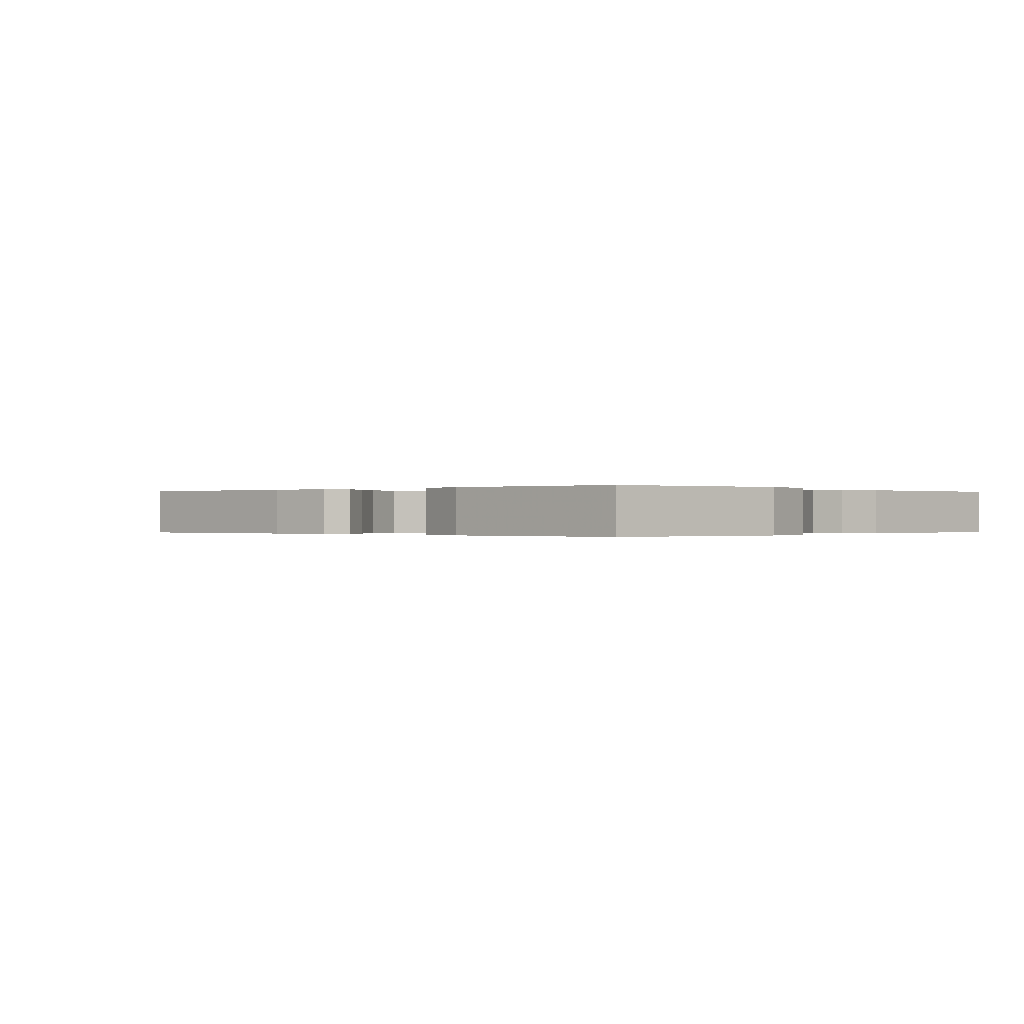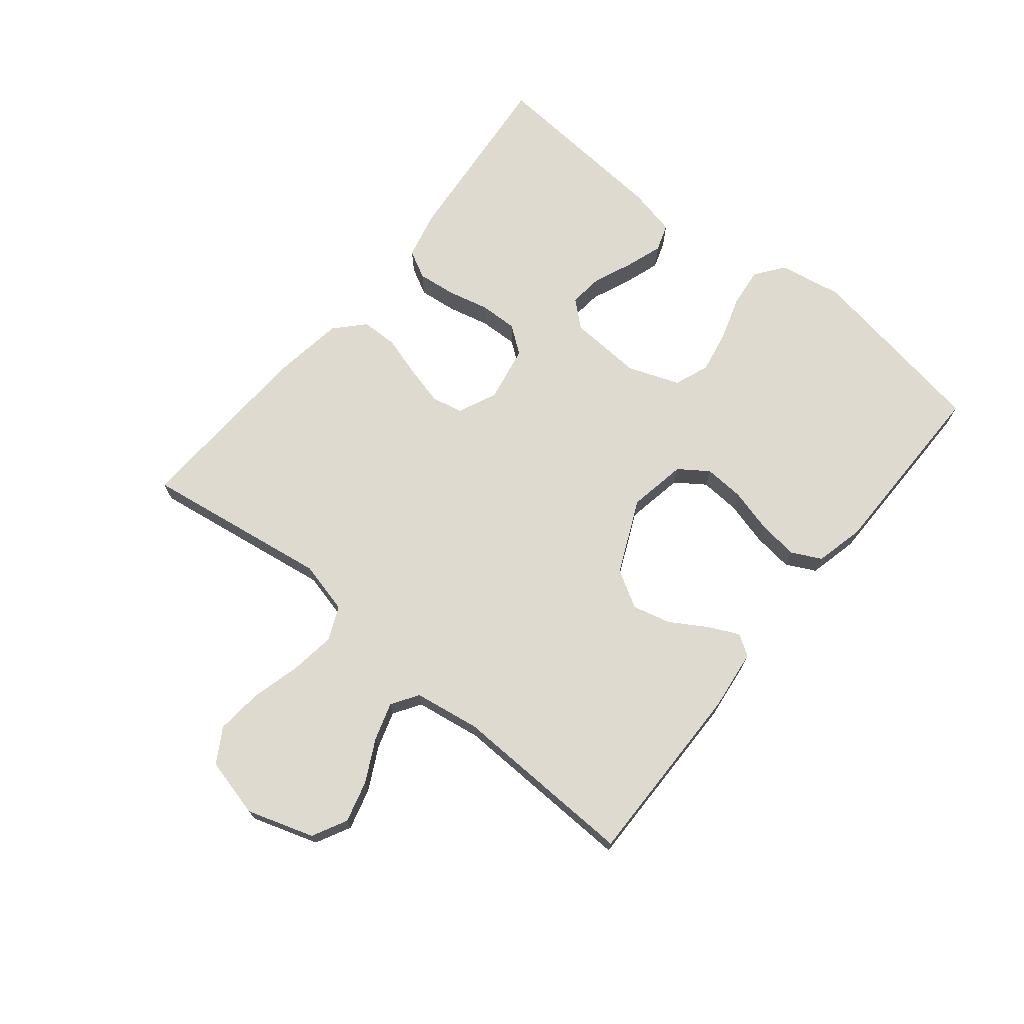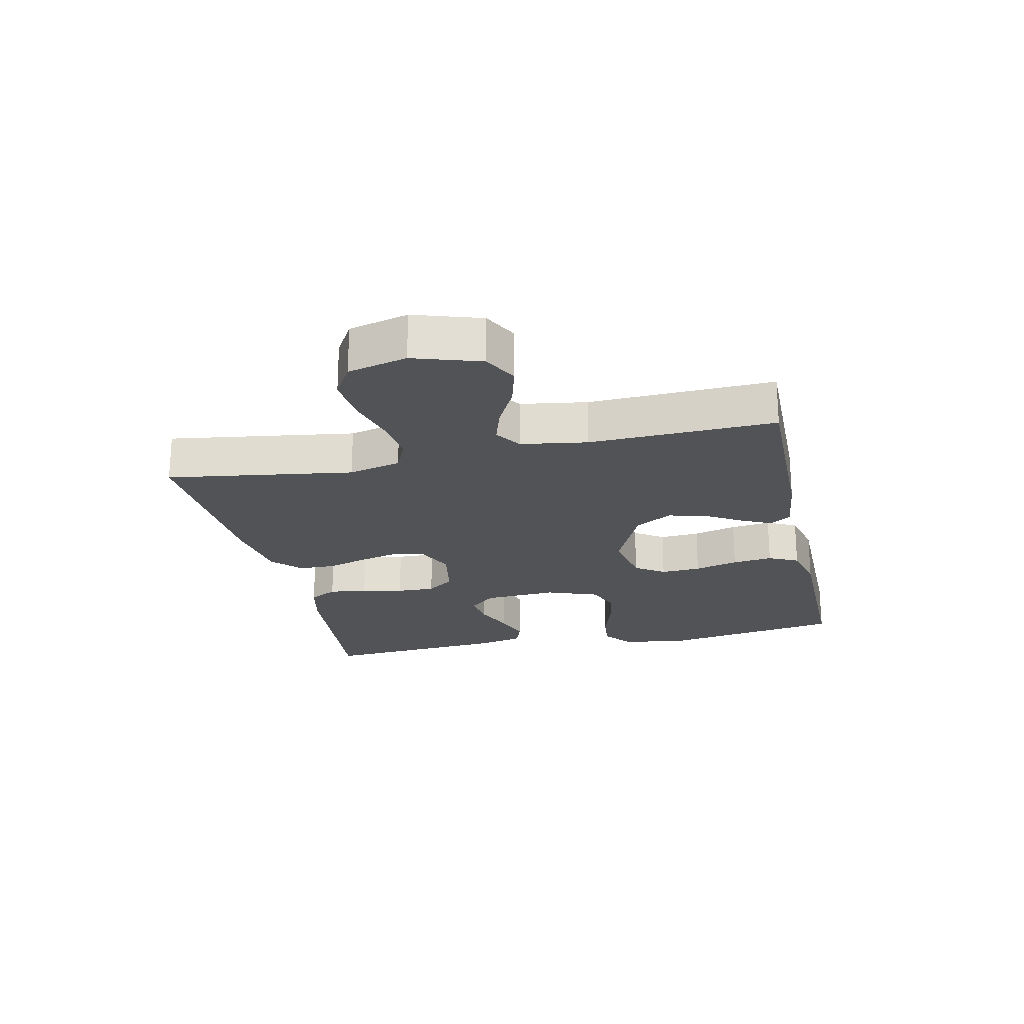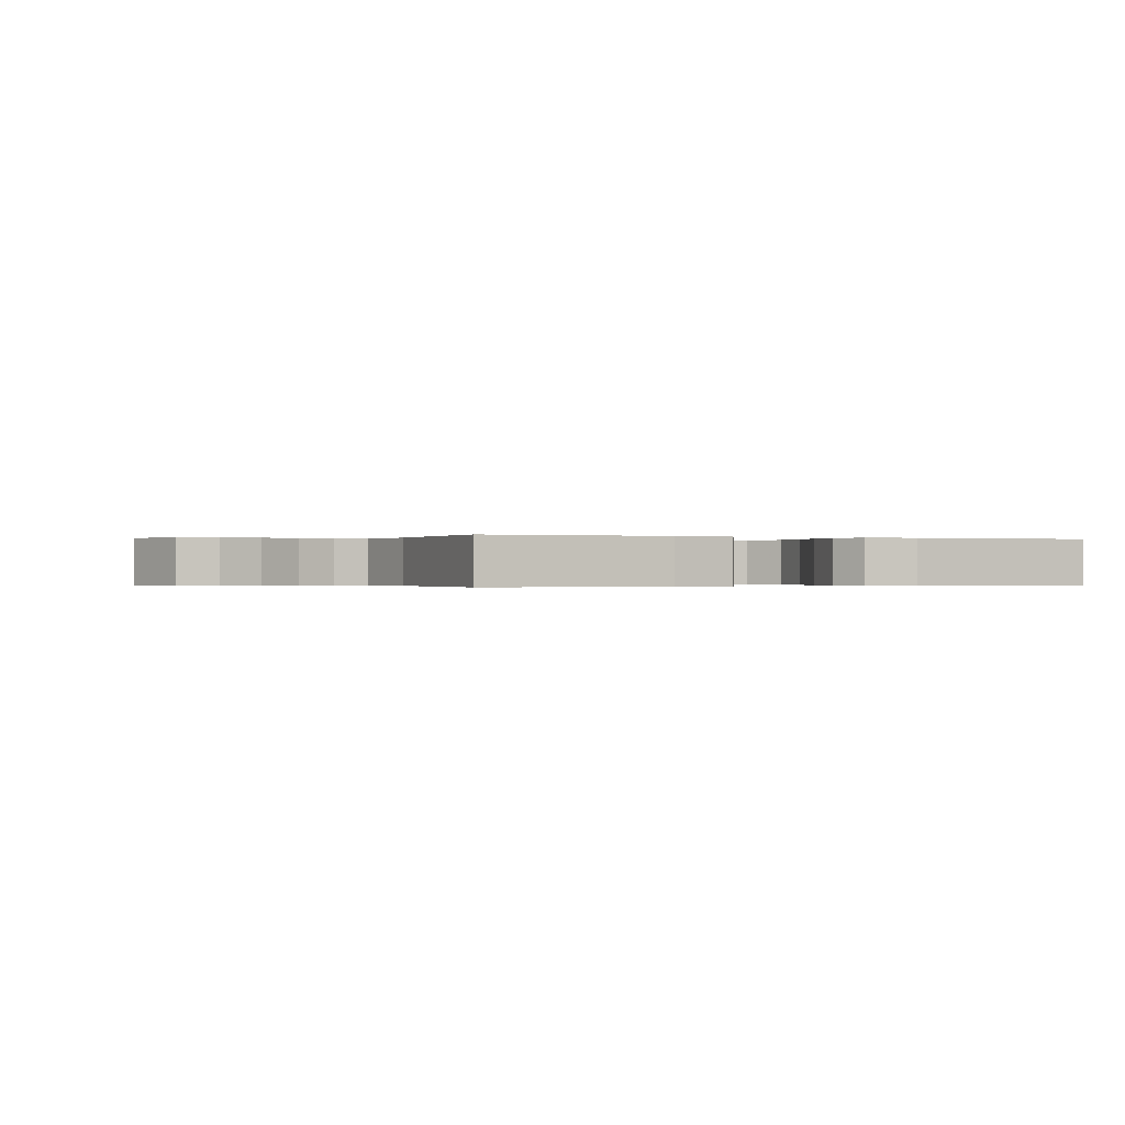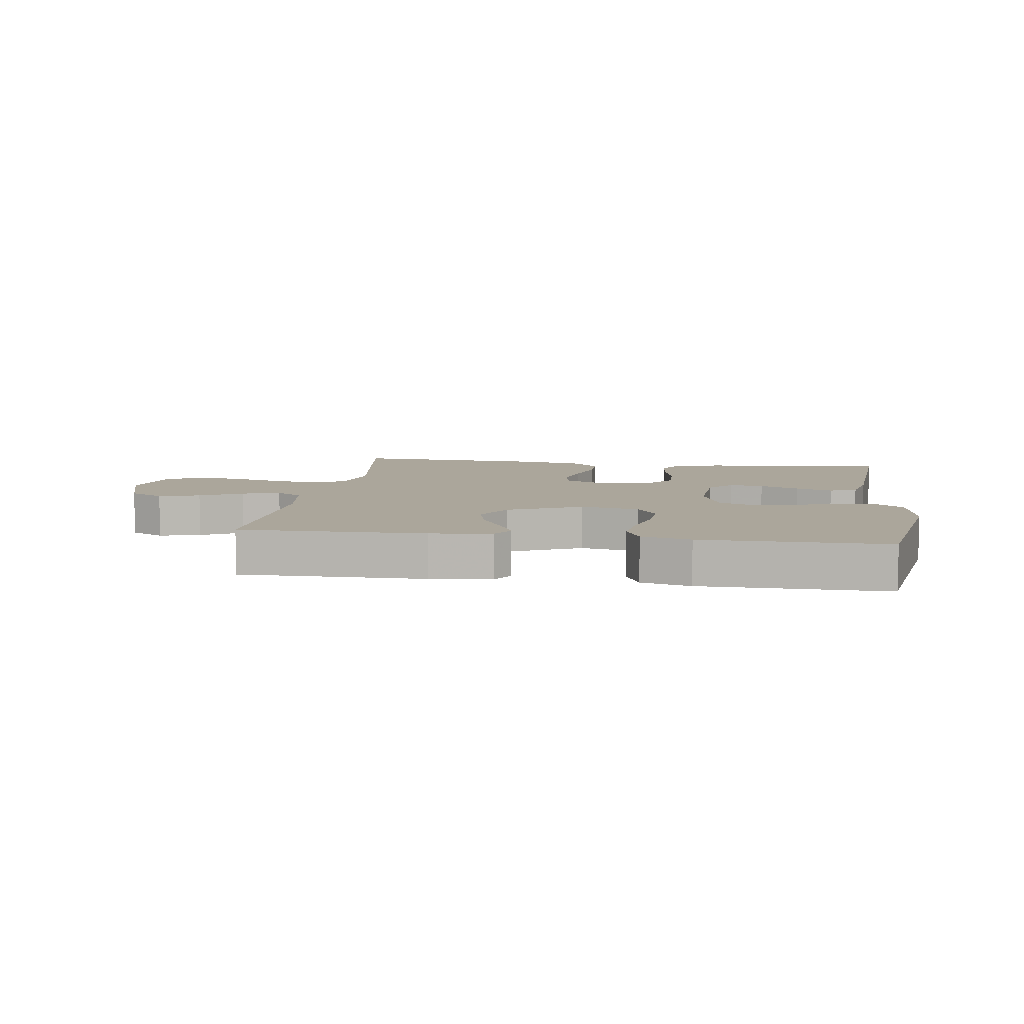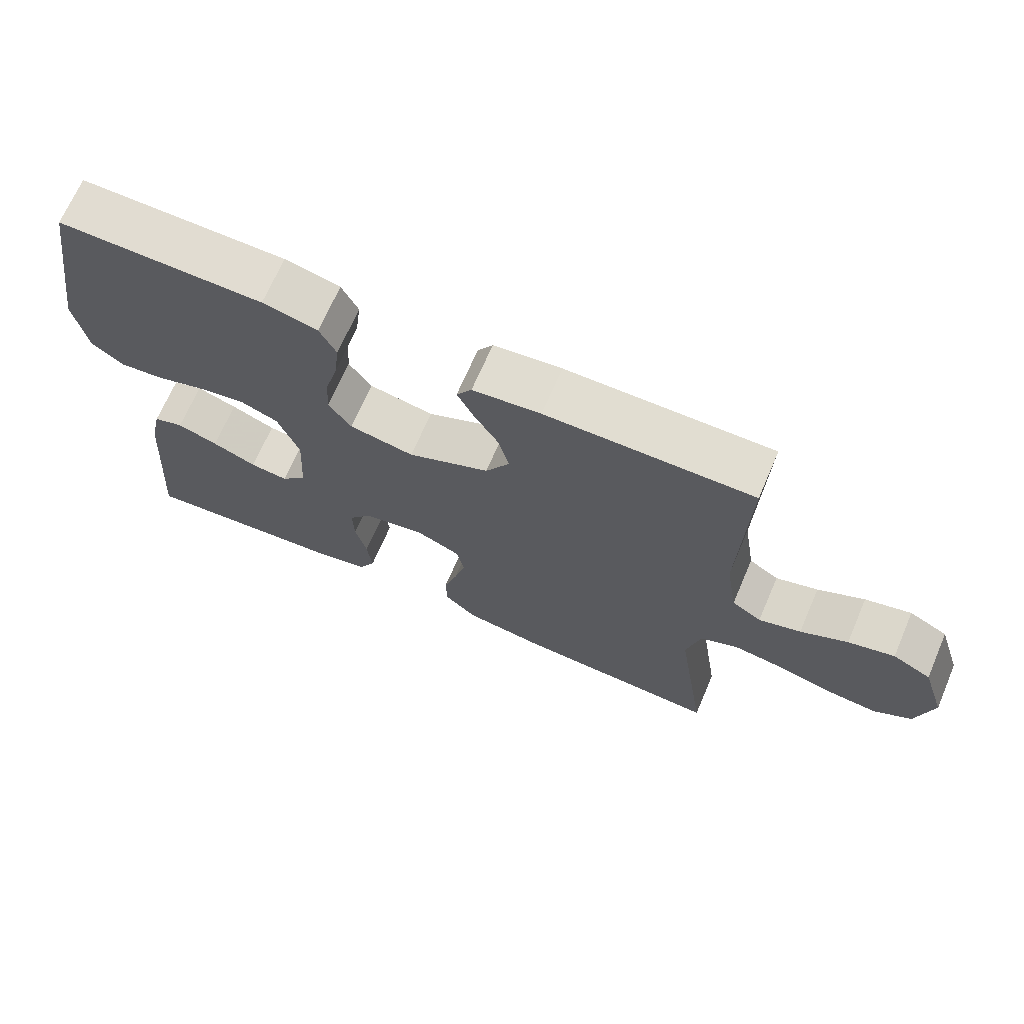
<metadata>
{"format":"obj","ext":"obj","renderer":"f3d","projection":"perspective","resolution":1024,"background":"white","views":[{"elev":-0.1,"azim":42.3,"up":"+Y"},{"elev":71.0,"azim":-50.9,"up":"+Y"},{"elev":-21.9,"azim":-77.5,"up":"+Y"},{"elev":-0.2,"azim":-24.5,"up":"+Y"},{"elev":8.0,"azim":8.3,"up":"+Y"},{"elev":69.0,"azim":-156.7,"up":"+Z"}]}
</metadata>
<code>
v -0.5 0.07 0.5
v -0.2 0.07 0.496
v -0.101 0.07 0.484
v -0.079 0.07 0.45
v -0.102 0.07 0.402
v -0.138 0.07 0.343
v -0.154 0.07 0.281
v -0.119 0.07 0.221
v 0 0.07 0.167
v 0.094 0.07 0.184
v 0.127 0.07 0.231
v 0.123 0.07 0.296
v 0.104 0.07 0.367
v 0.096 0.07 0.432
v 0.12 0.07 0.48
v 0.2 0.07 0.499
v 0.5 0.07 0.5
v 0.55 0.07 0.2
v 0.532 0.07 0.097
v 0.486 0.07 0.062
v 0.422 0.07 0.069
v 0.35 0.07 0.092
v 0.281 0.07 0.105
v 0.225 0.07 0.083
v 0.194 0.07 0
v 0.201 0.07 -0.119
v 0.238 0.07 -0.161
v 0.293 0.07 -0.155
v 0.357 0.07 -0.128
v 0.416 0.07 -0.108
v 0.46 0.07 -0.123
v 0.477 0.07 -0.2
v 0.5 0.07 -0.5
v 0.2 0.07 -0.472
v 0.123 0.07 -0.454
v 0.099 0.07 -0.409
v 0.106 0.07 -0.347
v 0.122 0.07 -0.28
v 0.124 0.07 -0.218
v 0.091 0.07 -0.174
v 0 0.07 -0.157
v -0.063 0.07 -0.185
v -0.074 0.07 -0.236
v -0.058 0.07 -0.299
v -0.038 0.07 -0.366
v -0.039 0.07 -0.425
v -0.085 0.07 -0.468
v -0.2 0.07 -0.485
v -0.5 0.07 -0.5
v -0.455 0.07 -0.2
v -0.476 0.07 -0.115
v -0.53 0.07 -0.091
v -0.603 0.07 -0.101
v -0.683 0.07 -0.122
v -0.758 0.07 -0.129
v -0.813 0.07 -0.096
v -0.837 0.07 0
v -0.802 0.07 0.108
v -0.746 0.07 0.137
v -0.679 0.07 0.119
v -0.611 0.07 0.084
v -0.55 0.07 0.065
v -0.507 0.07 0.093
v -0.49 0.07 0.2
v -0.5 0 0.5
v -0.2 0 0.496
v -0.101 0 0.484
v -0.079 0 0.45
v -0.102 0 0.402
v -0.138 0 0.343
v -0.154 0 0.281
v -0.119 0 0.221
v 0 0 0.167
v 0.094 0 0.184
v 0.127 0 0.231
v 0.123 0 0.296
v 0.104 0 0.367
v 0.096 0 0.432
v 0.12 0 0.48
v 0.2 0 0.499
v 0.5 0 0.5
v 0.55 0 0.2
v 0.532 0 0.097
v 0.486 0 0.062
v 0.422 0 0.069
v 0.35 0 0.092
v 0.281 0 0.105
v 0.225 0 0.083
v 0.194 0 0
v 0.201 0 -0.119
v 0.238 0 -0.161
v 0.293 0 -0.155
v 0.357 0 -0.128
v 0.416 0 -0.108
v 0.46 0 -0.123
v 0.477 0 -0.2
v 0.5 0 -0.5
v 0.2 0 -0.472
v 0.123 0 -0.454
v 0.099 0 -0.409
v 0.106 0 -0.347
v 0.122 0 -0.28
v 0.124 0 -0.218
v 0.091 0 -0.174
v 0 0 -0.157
v -0.063 0 -0.185
v -0.074 0 -0.236
v -0.058 0 -0.299
v -0.038 0 -0.366
v -0.039 0 -0.425
v -0.085 0 -0.468
v -0.2 0 -0.485
v -0.5 0 -0.5
v -0.455 0 -0.2
v -0.476 0 -0.115
v -0.53 0 -0.091
v -0.603 0 -0.101
v -0.683 0 -0.122
v -0.758 0 -0.129
v -0.813 0 -0.096
v -0.837 0 0
v -0.802 0 0.108
v -0.746 0 0.137
v -0.679 0 0.119
v -0.611 0 0.084
v -0.55 0 0.065
v -0.507 0 0.093
v -0.49 0 0.2
f 59 60 61
f 58 59 61
f 57 58 61
f 56 57 61
f 55 56 61
f 54 55 61
f 53 54 61
f 52 53 61 62
f 51 52 62 63
f 48 49 50
f 47 48 50
f 46 47 50
f 45 46 50
f 44 45 50
f 51 63 64
f 50 51 64
f 44 50 64
f 43 44 64
f 36 37 38
f 35 36 38
f 34 35 38
f 33 34 38
f 32 33 38
f 31 32 38
f 30 31 38
f 29 30 38
f 28 29 38
f 27 28 38 39
f 26 27 39 40
f 20 21 22
f 19 20 22
f 18 19 22
f 17 18 22
f 16 17 22
f 15 16 22
f 14 15 22
f 13 14 22
f 12 13 22
f 11 12 22 23
f 10 11 23 24
f 4 5 6
f 3 4 6
f 2 3 6
f 1 2 6
f 64 1 6
f 64 6 7
f 64 7 8
f 43 64 8
f 42 43 8
f 41 42 8 9
f 41 9 10
f 40 41 10
f 26 40 10
f 25 26 10
f 10 24 25
f 125 124 123
f 125 123 122
f 125 122 121
f 125 121 120
f 125 120 119
f 125 119 118
f 125 118 117
f 126 125 117 116
f 127 126 116 115
f 114 113 112
f 114 112 111
f 114 111 110
f 114 110 109
f 114 109 108
f 128 127 115
f 128 115 114
f 128 114 108
f 128 108 107
f 102 101 100
f 102 100 99
f 102 99 98
f 102 98 97
f 102 97 96
f 102 96 95
f 102 95 94
f 102 94 93
f 102 93 92
f 103 102 92 91
f 104 103 91 90
f 86 85 84
f 86 84 83
f 86 83 82
f 86 82 81
f 86 81 80
f 86 80 79
f 86 79 78
f 86 78 77
f 86 77 76
f 87 86 76 75
f 88 87 75 74
f 70 69 68
f 70 68 67
f 70 67 66
f 70 66 65
f 70 65 128
f 71 70 128
f 72 71 128
f 72 128 107
f 72 107 106
f 73 72 106 105
f 74 73 105
f 74 105 104
f 74 104 90
f 74 90 89
f 89 88 74
f 1 65 66 2
f 2 66 67 3
f 3 67 68 4
f 4 68 69 5
f 5 69 70 6
f 6 70 71 7
f 7 71 72 8
f 8 72 73 9
f 9 73 74 10
f 10 74 75 11
f 11 75 76 12
f 12 76 77 13
f 13 77 78 14
f 14 78 79 15
f 15 79 80 16
f 16 80 81 17
f 17 81 82 18
f 18 82 83 19
f 19 83 84 20
f 20 84 85 21
f 21 85 86 22
f 22 86 87 23
f 23 87 88 24
f 24 88 89 25
f 25 89 90 26
f 26 90 91 27
f 27 91 92 28
f 28 92 93 29
f 29 93 94 30
f 30 94 95 31
f 31 95 96 32
f 32 96 97 33
f 33 97 98 34
f 34 98 99 35
f 35 99 100 36
f 36 100 101 37
f 37 101 102 38
f 38 102 103 39
f 39 103 104 40
f 40 104 105 41
f 41 105 106 42
f 42 106 107 43
f 43 107 108 44
f 44 108 109 45
f 45 109 110 46
f 46 110 111 47
f 47 111 112 48
f 48 112 113 49
f 49 113 114 50
f 50 114 115 51
f 51 115 116 52
f 52 116 117 53
f 53 117 118 54
f 54 118 119 55
f 55 119 120 56
f 56 120 121 57
f 57 121 122 58
f 58 122 123 59
f 59 123 124 60
f 60 124 125 61
f 61 125 126 62
f 62 126 127 63
f 63 127 128 64
f 64 128 65 1

</code>
